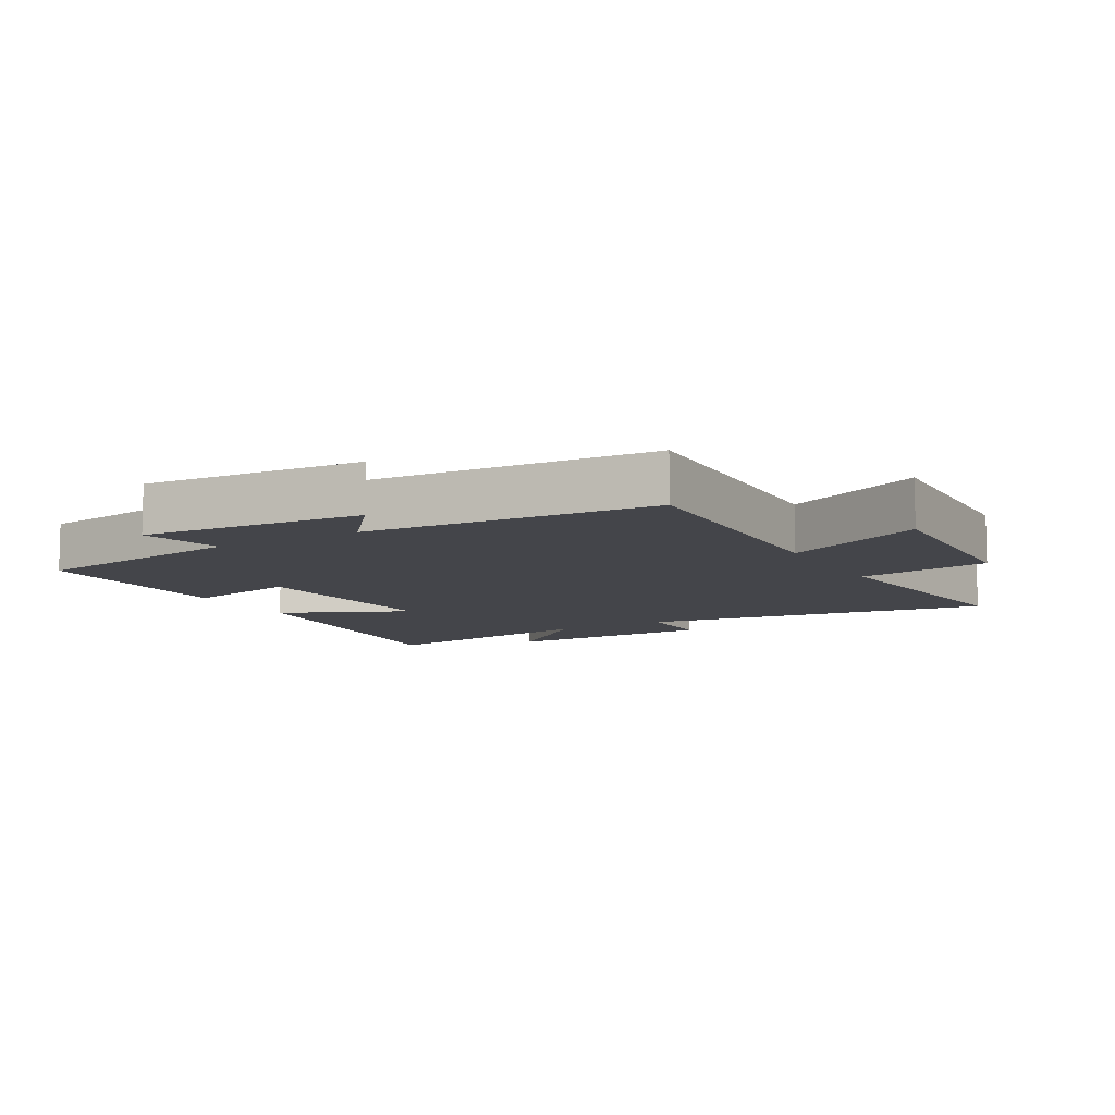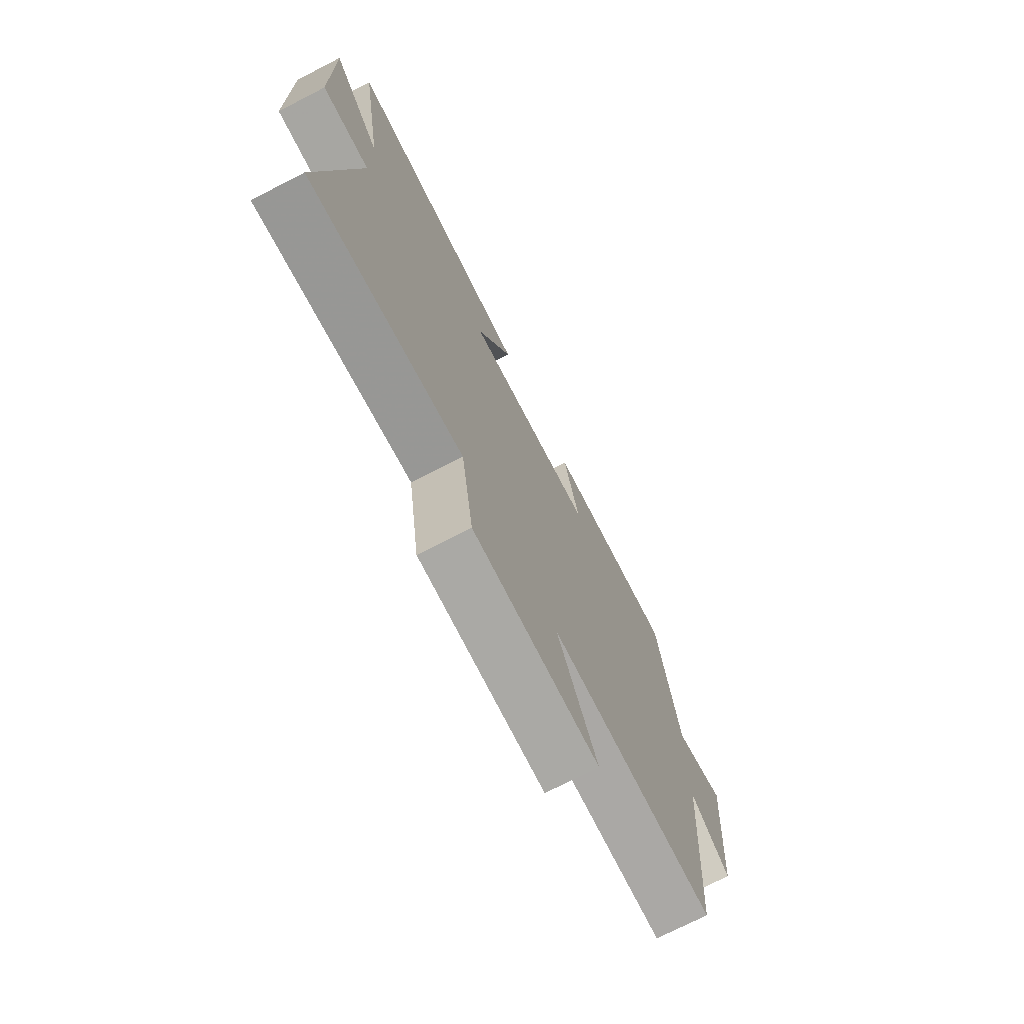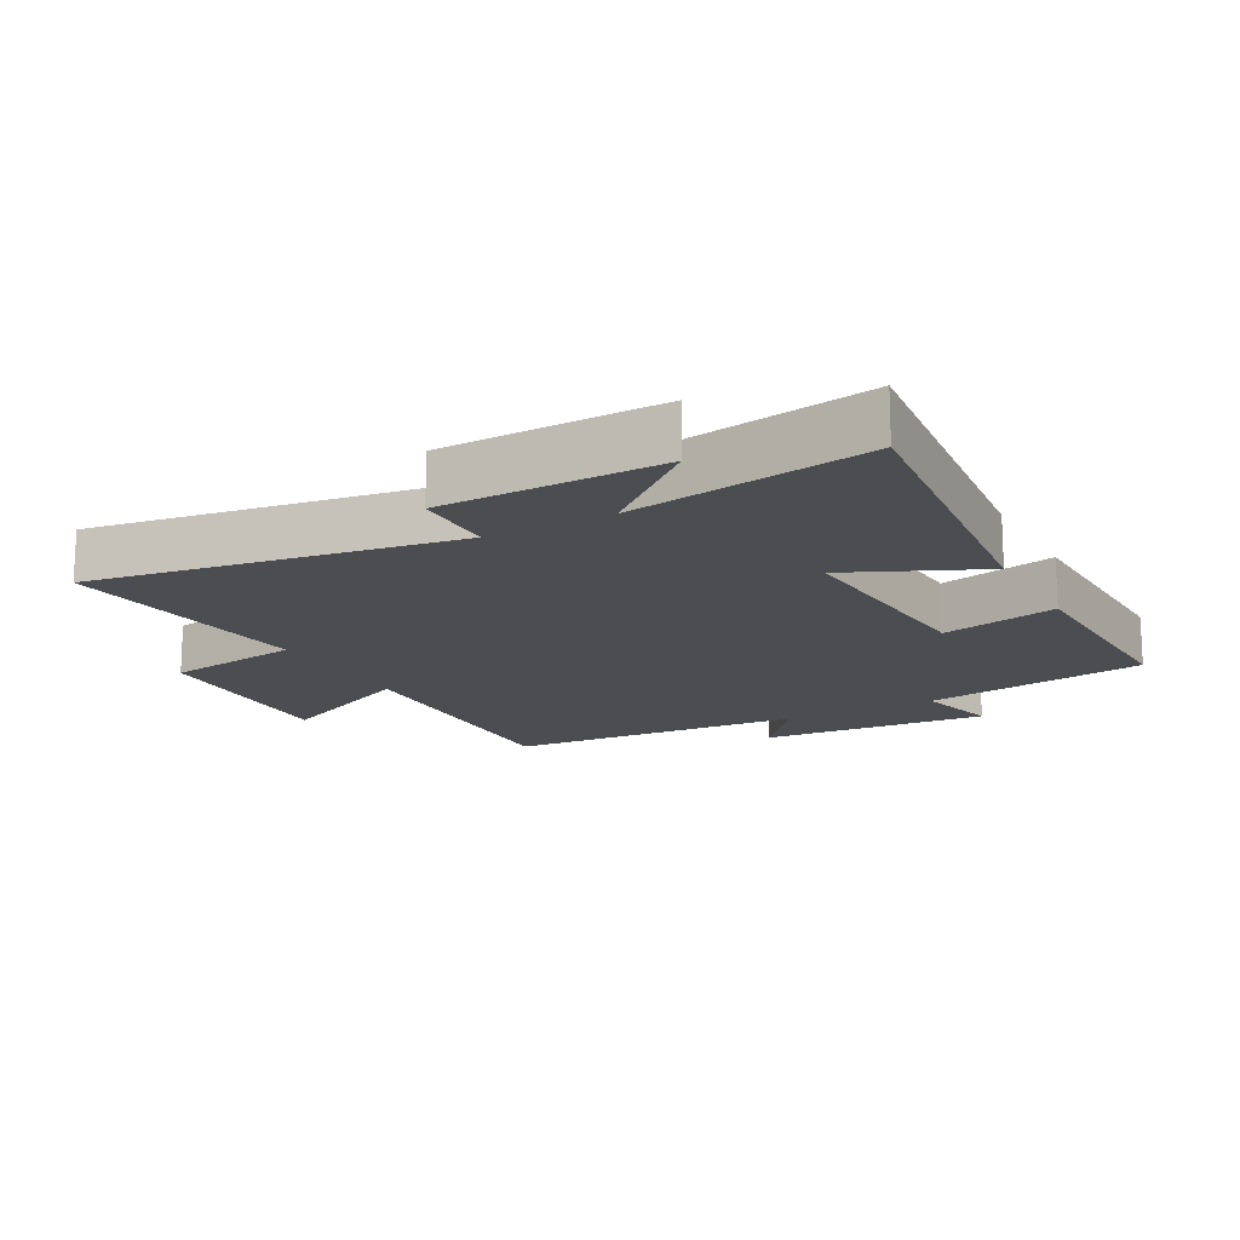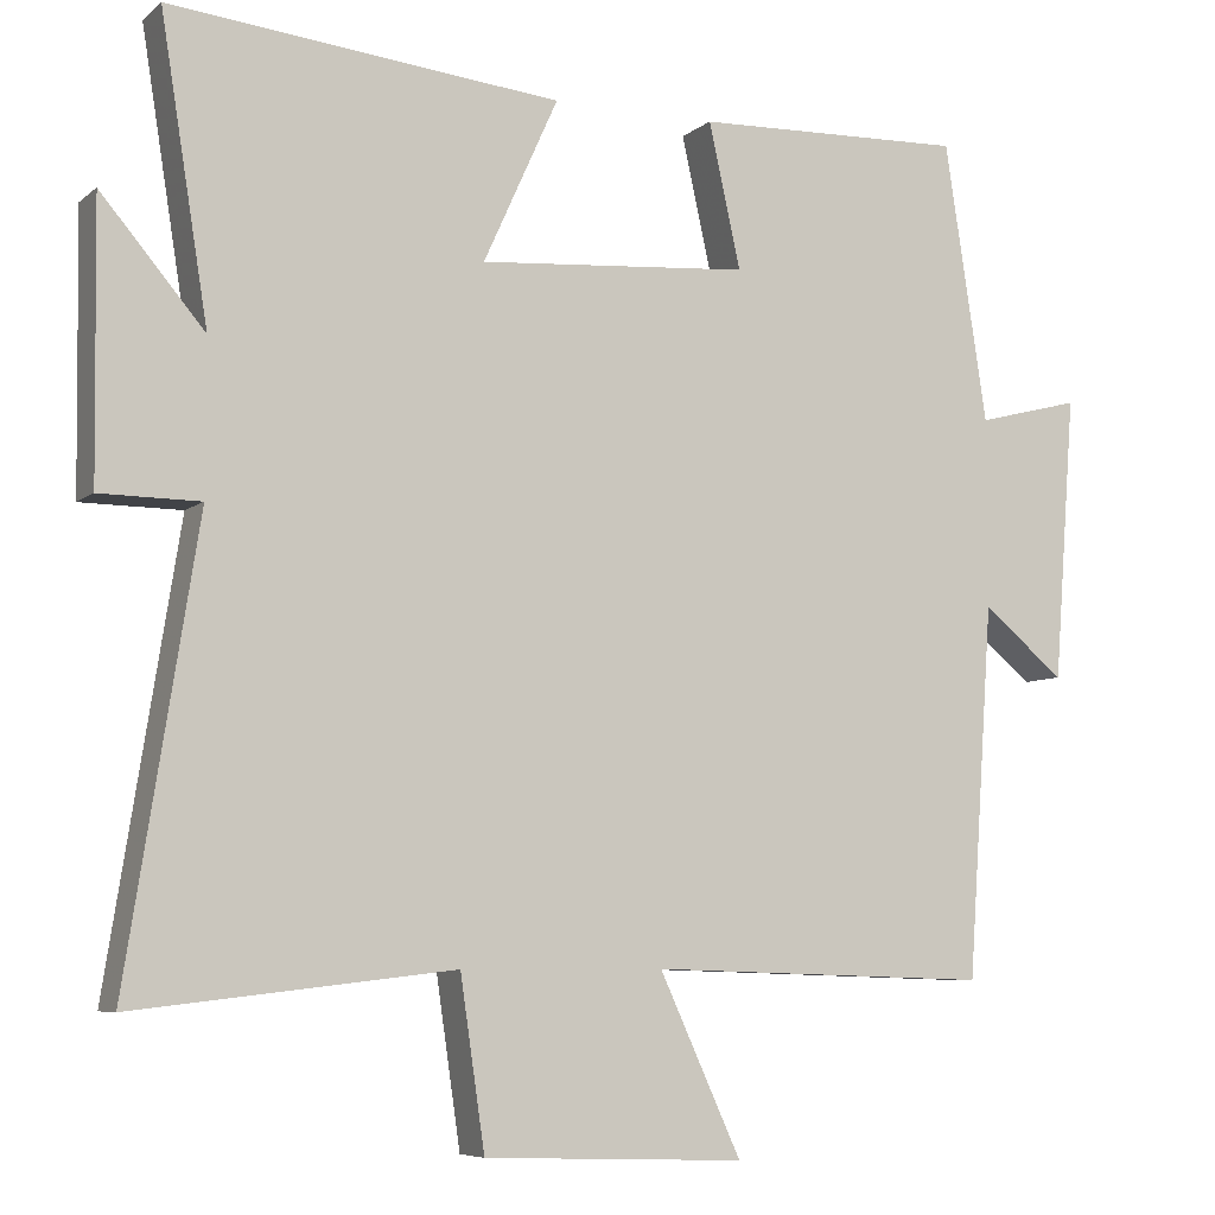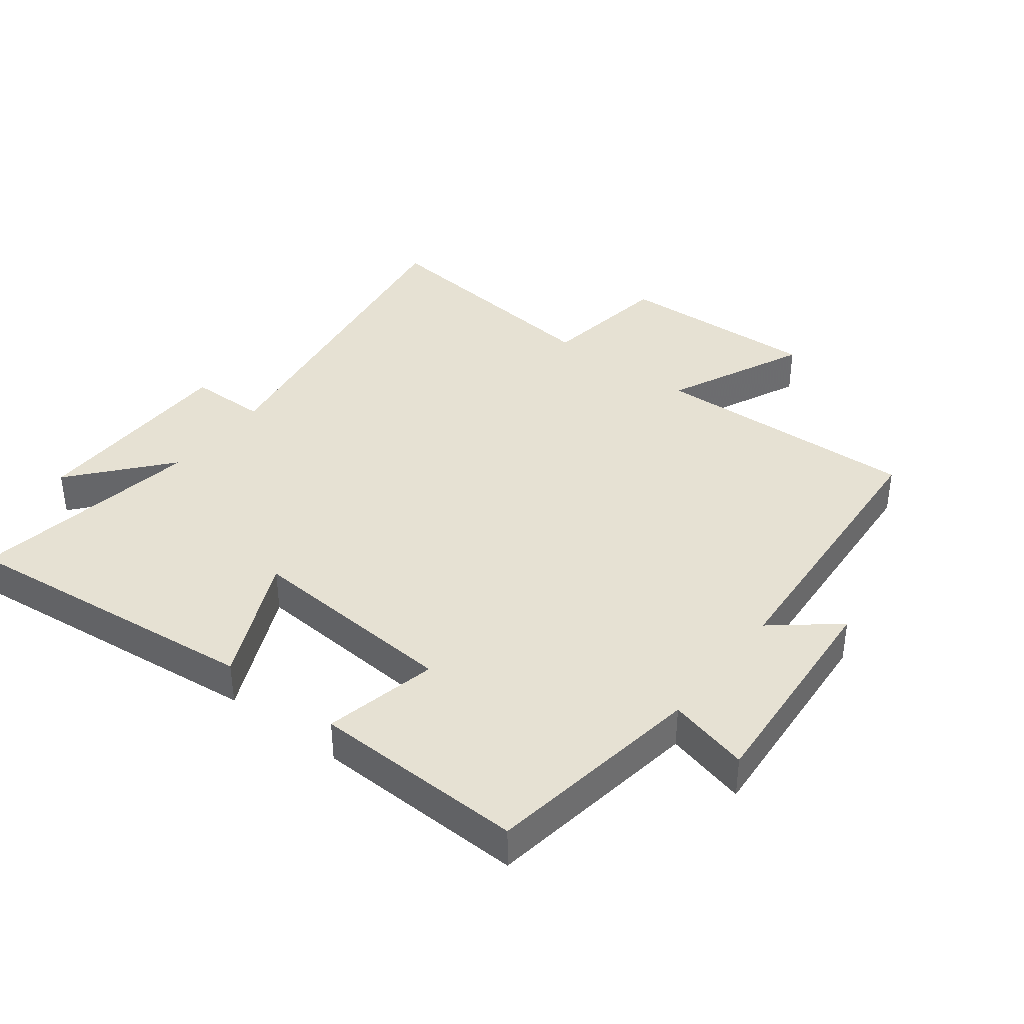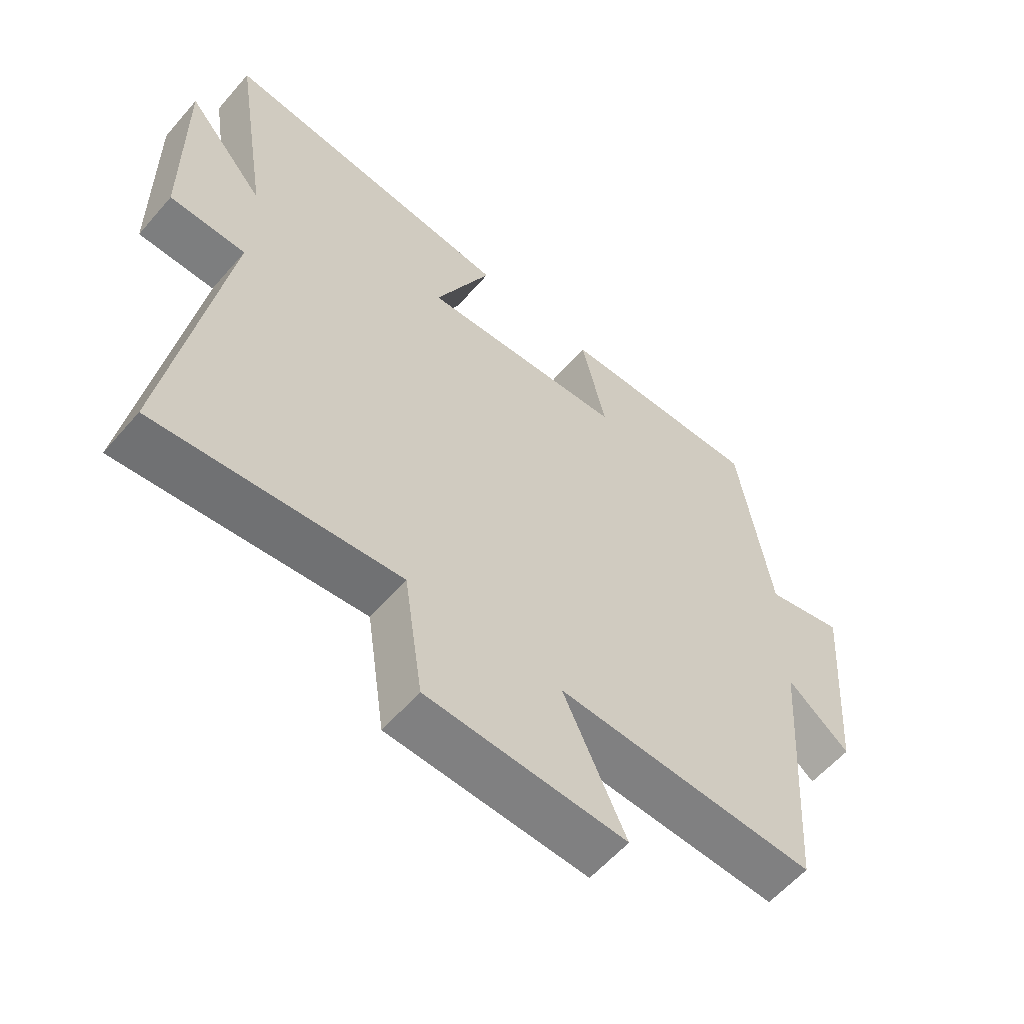
<metadata>
{"format":"obj","ext":"obj","renderer":"f3d","projection":"perspective","resolution":1024,"background":"white","views":[{"elev":-9.3,"azim":119.8,"up":"+Y"},{"elev":-73.6,"azim":-62.9,"up":"+Z"},{"elev":-15.9,"azim":-61.3,"up":"+Y"},{"elev":-6.7,"azim":-25.7,"up":"+Z"},{"elev":38.6,"azim":37.5,"up":"+Y"},{"elev":-59.0,"azim":-40.6,"up":"+Z"}]}
</metadata>
<code>
v 0.448 0.07 0.51
v 0.5 0.07 0.17
v 0.626 0.07 0.202
v 0.6 0.07 -0.144
v 0.5 0.07 -0.062
v 0.469 0.07 -0.514
v 0.051 0.07 -0.5
v 0.151 0.07 -0.718
v -0.167 0.07 -0.706
v -0.197 0.07 -0.5
v -0.587 0.07 -0.544
v -0.5 0.07 0.002
v -0.622 0.07 0.003
v -0.626 0.07 0.335
v -0.5 0.07 0.186
v -0.558 0.07 0.55
v -0.082 0.07 0.5
v -0.173 0.07 0.3
v 0.157 0.07 0.324
v 0.118 0.07 0.5
v 0.448 0 0.51
v 0.5 0 0.17
v 0.626 0 0.202
v 0.6 0 -0.144
v 0.5 0 -0.062
v 0.469 0 -0.514
v 0.051 0 -0.5
v 0.151 0 -0.718
v -0.167 0 -0.706
v -0.197 0 -0.5
v -0.587 0 -0.544
v -0.5 0 0.002
v -0.622 0 0.003
v -0.626 0 0.335
v -0.5 0 0.186
v -0.558 0 0.55
v -0.082 0 0.5
v -0.173 0 0.3
v 0.157 0 0.324
v 0.118 0 0.5
f 19 20 1 2
f 18 19 2
f 15 16 17 18
f 15 18 2
f 12 13 14 15
f 12 15 2
f 10 11 12 2
f 7 8 9 10
f 7 10 2 3
f 5 6 7
f 5 7 3
f 3 4 5
f 22 21 40 39
f 22 39 38
f 38 37 36 35
f 22 38 35
f 35 34 33 32
f 22 35 32
f 22 32 31 30
f 30 29 28 27
f 23 22 30 27
f 27 26 25
f 23 27 25
f 25 24 23
f 1 21 22 2
f 2 22 23 3
f 3 23 24 4
f 4 24 25 5
f 5 25 26 6
f 6 26 27 7
f 7 27 28 8
f 8 28 29 9
f 9 29 30 10
f 10 30 31 11
f 11 31 32 12
f 12 32 33 13
f 13 33 34 14
f 14 34 35 15
f 15 35 36 16
f 16 36 37 17
f 17 37 38 18
f 18 38 39 19
f 19 39 40 20
f 20 40 21 1

</code>
